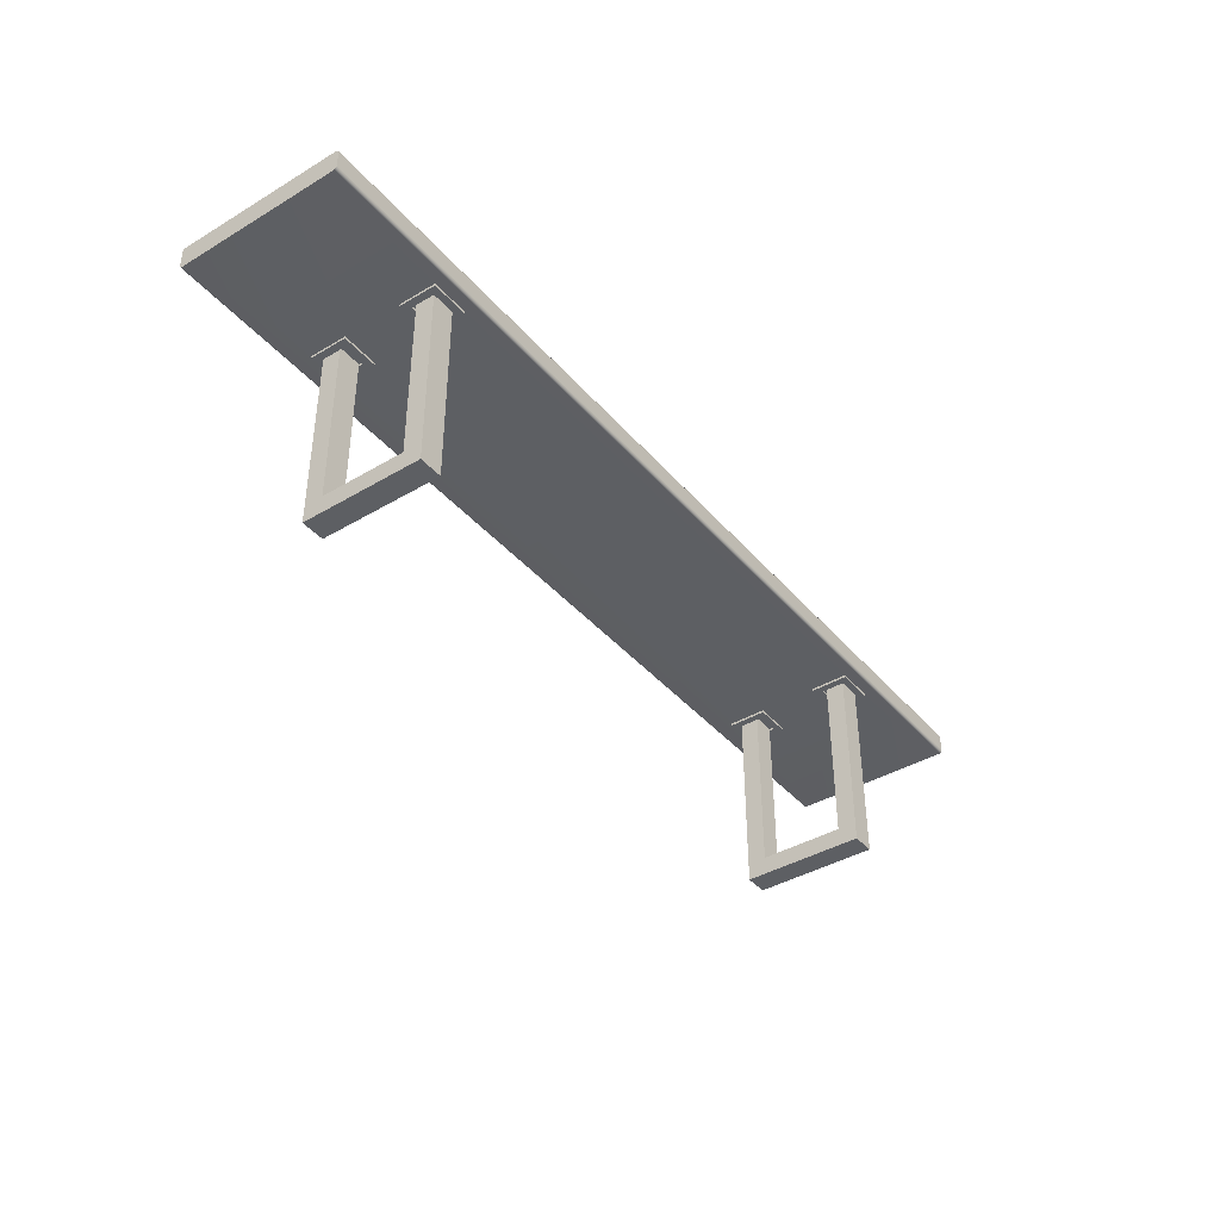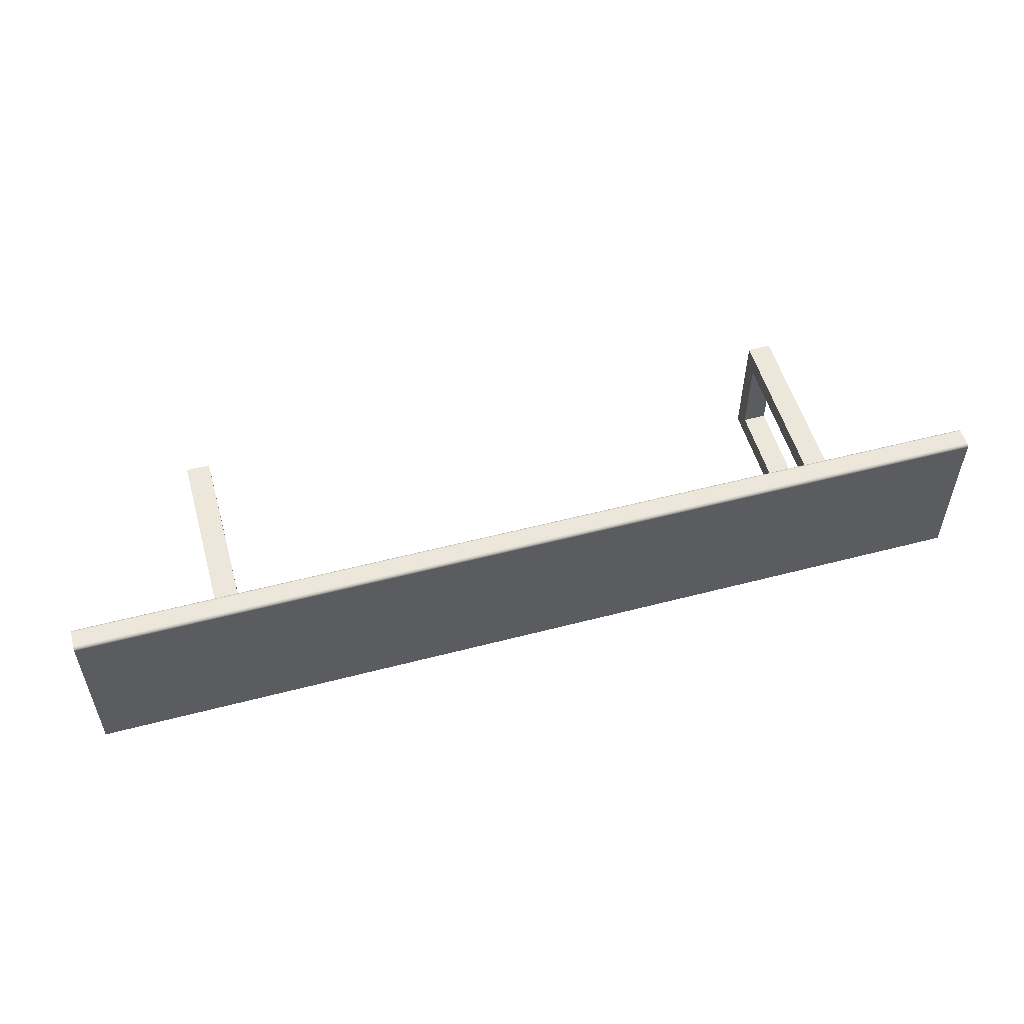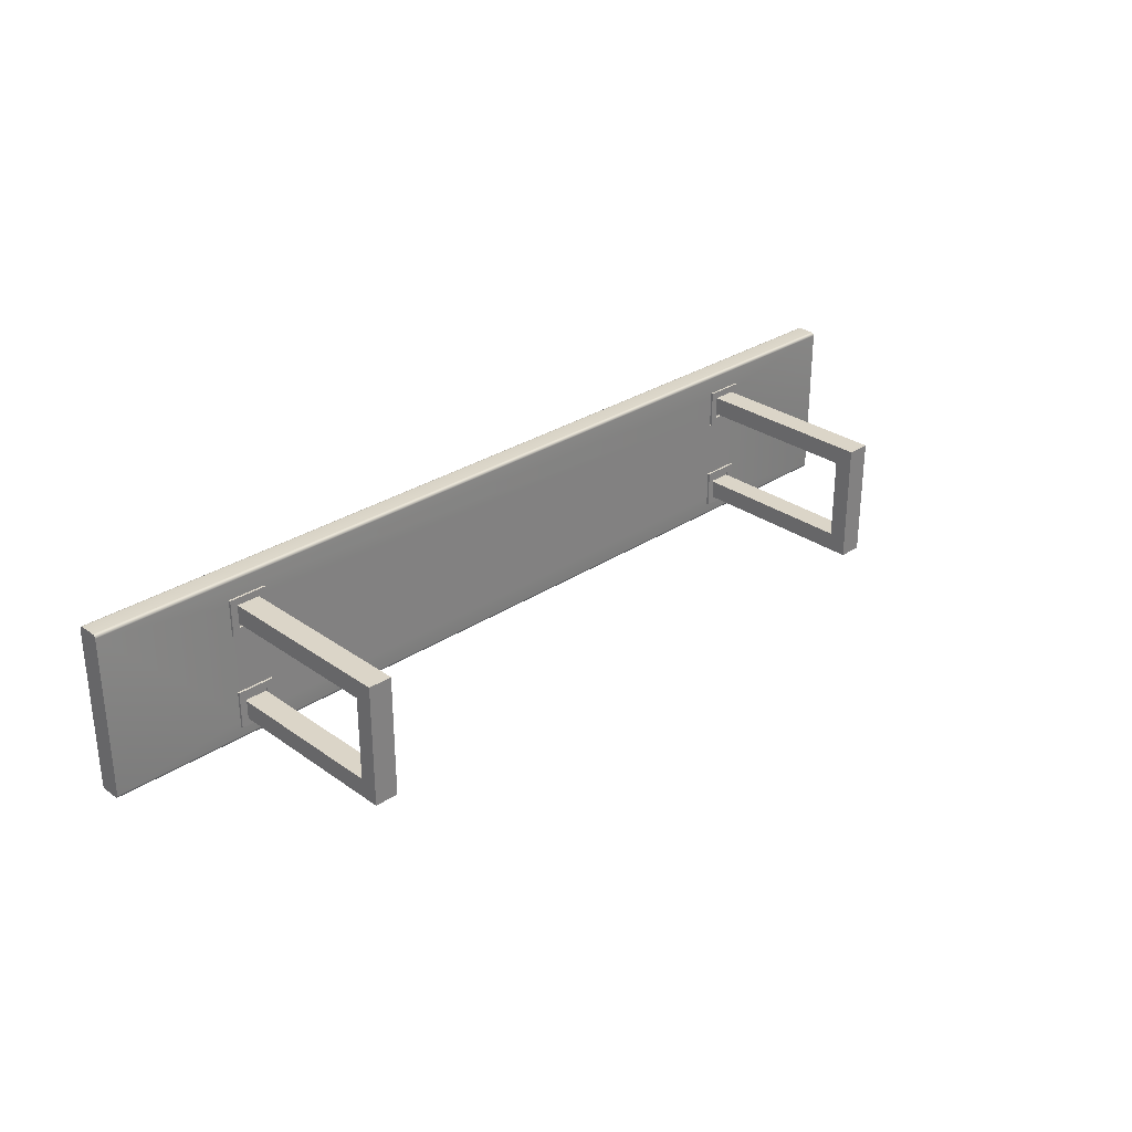
<metadata>
{"format":"obj","ext":"obj","renderer":"f3d","projection":"perspective","resolution":1024,"background":"white","views":[{"elev":-40.1,"azim":126.3,"up":"+Y"},{"elev":53.5,"azim":164.4,"up":"+Z"},{"elev":29.6,"azim":-44.0,"up":"+Z"}]}
</metadata>
<code>
v -0.3036 0.01167 -0.07176
v -0.3108 0.01167 -0.06449
v -0.3036 0.01167 -0.0332
v -0.3421 0.01167 -0.07176
v -0.3108 0.01167 -0.04047
v -0.3036 0.009263 -0.07176
v -0.3349 0.01167 -0.06449
v -0.3421 0.01167 -0.0332
v -0.3108 0.009263 -0.04047
v -0.3036 0.009263 -0.0332
v -0.3421 0.009263 -0.07176
v -0.3349 0.01167 -0.04047
v -0.3349 0.009263 -0.06449
v -0.3421 0.009263 -0.0332
v -0.3108 0.009263 -0.06449
v -0.3349 0.009263 -0.04047
v -0.3036 0.01167 0.02786
v -0.3108 0.01167 0.03513
v -0.3036 0.01167 0.06642
v -0.3421 0.01167 0.02786
v -0.3108 0.01167 0.05915
v -0.3036 0.009263 0.02786
v -0.3349 0.01167 0.03513
v -0.3421 0.01167 0.06642
v -0.3108 0.009263 0.05915
v -0.3036 0.009263 0.06642
v -0.3421 0.009263 0.02786
v -0.3349 0.01167 0.05915
v -0.3349 0.009263 0.03513
v -0.3421 0.009263 0.06642
v -0.3108 0.009263 0.03513
v -0.3349 0.009263 0.05915
v -0.3108 0.01167 -0.04527
v -0.3349 0.01167 -0.04527
v -0.3349 -0.1621 -0.04527
v -0.3108 -0.1805 -0.06449
v -0.3349 -0.1805 -0.06449
v -0.3108 -0.1621 -0.04527
v -0.3349 -0.1805 0.05915
v -0.3108 -0.1621 0.03993
v -0.3108 -0.1805 0.05915
v -0.3349 -0.1621 0.03993
v -0.3349 0.01167 0.03993
v -0.3108 0.01167 0.03993
v -0.3228 0.01167 -0.05248
v -0.3228 -0.1689 -0.05248
v -0.3228 -0.1689 0.04714
v -0.3228 0.01167 0.04714
v 0.3451 0.01167 -0.07176
v 0.3378 0.01167 -0.06449
v 0.3451 0.01167 -0.0332
v 0.3065 0.01167 -0.07176
v 0.3378 0.01167 -0.04047
v 0.3451 0.009263 -0.07176
v 0.3138 0.01167 -0.06449
v 0.3065 0.01167 -0.0332
v 0.3378 0.009263 -0.04047
v 0.3451 0.009263 -0.0332
v 0.3065 0.009263 -0.07176
v 0.3138 0.01167 -0.04047
v 0.3138 0.009263 -0.06449
v 0.3065 0.009263 -0.0332
v 0.3378 0.009263 -0.06449
v 0.3138 0.009263 -0.04047
v 0.3451 0.01167 0.02786
v 0.3378 0.01167 0.03513
v 0.3451 0.01167 0.06642
v 0.3065 0.01167 0.02786
v 0.3378 0.01167 0.05915
v 0.3451 0.009263 0.02786
v 0.3138 0.01167 0.03513
v 0.3065 0.01167 0.06642
v 0.3378 0.009263 0.05915
v 0.3451 0.009263 0.06642
v 0.3065 0.009263 0.02786
v 0.3138 0.01167 0.05915
v 0.3138 0.009263 0.03513
v 0.3065 0.009263 0.06642
v 0.3378 0.009263 0.03513
v 0.3138 0.009263 0.05915
v 0.3378 0.01167 -0.04527
v 0.3138 0.01167 -0.04527
v 0.3138 -0.1621 -0.04527
v 0.3378 -0.1805 -0.06449
v 0.3138 -0.1805 -0.06449
v 0.3378 -0.1621 -0.04527
v 0.3138 -0.1805 0.05915
v 0.3378 -0.1621 0.03993
v 0.3378 -0.1805 0.05915
v 0.3138 -0.1621 0.03993
v 0.3138 0.01167 0.03993
v 0.3378 0.01167 0.03993
v 0.3258 0.01167 -0.05248
v 0.3258 -0.1689 -0.05248
v 0.3258 -0.1689 0.04714
v 0.3258 0.01167 0.04714
v -0.479 0.01456 -0.08544
v -0.479 0.03201 -0.08546
v -0.479 0.01499 -0.08546
v -0.479 0.03249 -0.08543
v 0.4819 0.01499 -0.08546
v 0.4819 0.01456 -0.08544
v -0.479 0.01413 -0.08535
v 0.4819 0.03201 -0.08546
v 0.4819 0.01413 -0.08535
v -0.479 0.03296 -0.08534
v 0.4819 0.03249 -0.08543
v 0.4819 0.01372 -0.08521
v -0.479 0.01372 -0.08521
v 0.4819 0.03296 -0.08534
v -0.479 0.03342 -0.08519
v 0.4819 0.01333 -0.08502
v 0.4819 0.03342 -0.08519
v -0.479 0.01333 -0.08502
v -0.479 0.03385 -0.08497
v 0.4819 0.01297 -0.08478
v 0.4819 0.03385 -0.08497
v -0.479 0.01297 -0.08478
v -0.479 0.03425 -0.08471
v 0.4819 0.01264 -0.08449
v 0.4819 0.03425 -0.08471
v -0.479 0.01264 -0.08449
v -0.479 0.03461 -0.08439
v -0.479 0.01235 -0.08416
v 0.4819 0.03461 -0.08439
v 0.4819 0.01235 -0.08416
v -0.479 0.03493 -0.08403
v -0.479 0.01211 -0.0838
v 0.4819 0.03493 -0.08403
v 0.4819 0.01211 -0.0838
v -0.479 0.03519 -0.08363
v 0.4819 0.03519 -0.08363
v -0.479 0.01192 -0.08341
v 0.4819 0.01192 -0.08341
v -0.479 0.03541 -0.0832
v 0.4819 0.03541 -0.0832
v -0.479 0.01178 -0.083
v 0.4819 0.01178 -0.083
v -0.479 0.03556 -0.08274
v 0.4819 0.03556 -0.08274
v -0.479 0.01169 -0.08257
v 0.4819 0.01169 -0.08257
v -0.479 0.03566 -0.08227
v 0.4819 0.03566 -0.08227
v -0.479 0.01167 -0.08214
v 0.4819 0.01167 -0.08214
v -0.479 0.03569 -0.08179
v 0.4819 0.03569 -0.08179
v -0.479 0.01167 0.08417
v 0.3378 0.01167 0.05915
v 0.4819 0.01167 0.08417
v -0.479 0.03569 0.08382
v 0.4819 0.03569 0.08382
v 0.3378 0.01167 0.03993
v -0.3108 0.01167 -0.06449
v -0.3349 0.01167 -0.04527
v -0.479 0.03566 0.0843
v 0.3378 0.01167 -0.04527
v -0.3108 0.01167 0.05915
v 0.4819 0.03566 0.0843
v -0.3349 0.01167 0.03993
v -0.479 0.01169 0.0846
v 0.3138 0.01167 0.05915
v 0.3138 0.01167 0.03993
v 0.3138 0.01167 -0.04527
v -0.3108 0.01167 0.03993
v 0.4819 0.01169 0.0846
v -0.3349 0.01167 0.05915
v -0.3108 0.01167 -0.04527
v -0.479 0.03556 0.08477
v 0.4819 0.03556 0.08477
v -0.479 0.01178 0.08503
v 0.4819 0.01178 0.08503
v -0.479 0.03541 0.08523
v 0.4819 0.03541 0.08523
v -0.479 0.01192 0.08544
v 0.4819 0.01192 0.08544
v -0.479 0.03519 0.08566
v 0.4819 0.03519 0.08566
v -0.479 0.01211 0.08583
v 0.4819 0.01211 0.08583
v -0.479 0.03493 0.08606
v 0.4819 0.03493 0.08606
v -0.479 0.01235 0.0862
v 0.4819 0.01235 0.0862
v -0.479 0.03461 0.08642
v 0.4819 0.03461 0.08642
v -0.479 0.01264 0.08652
v 0.4819 0.01264 0.08652
v -0.479 0.03425 0.08674
v 0.4819 0.03425 0.08674
v -0.479 0.01297 0.08681
v 0.4819 0.01297 0.08681
v -0.479 0.03385 0.087
v 0.4819 0.03385 0.087
v 0.4819 0.01333 0.08705
v -0.479 0.01333 0.08705
v -0.479 0.03342 0.08722
v 0.4819 0.03342 0.08722
v 0.4819 0.01372 0.08724
v -0.479 0.01372 0.08724
v -0.479 0.03296 0.08737
v 0.4819 0.03296 0.08737
v 0.4819 0.01413 0.08738
v -0.479 0.01413 0.08738
v -0.479 0.03249 0.08747
v 0.4819 0.03249 0.08747
v 0.4819 0.01456 0.08747
v -0.479 0.01456 0.08747
v -0.479 0.03201 0.0875
v 0.4819 0.03201 0.0875
v 0.4819 0.01499 0.0875
v -0.479 0.01499 0.0875
g mesh1_mesh1-geometry
f 1 2 3
f 2 1 4
f 5 3 2
f 3 6 1
f 6 4 1
f 2 4 7
f 3 5 8
f 2 9 5
f 6 3 10
f 4 6 11
f 7 4 12
f 13 2 7
f 8 5 12
f 14 3 8
f 9 2 15
f 9 12 5
f 3 14 10
f 10 9 6
f 6 15 11
f 14 4 11
f 8 12 4
f 12 13 7
f 2 13 15
f 4 14 8
f 15 6 9
f 12 9 16
f 9 10 14
f 11 15 13
f 11 13 14
f 13 12 16
f 9 14 16
f 16 14 13
g mesh1_mesh1-geometry
f 3 2 1
f 4 1 2
f 2 3 5
f 1 6 3
f 1 4 6
f 7 4 2
f 8 5 3
f 5 9 2
f 10 3 6
f 11 6 4
f 12 4 7
f 7 2 13
f 12 5 8
f 8 3 14
f 15 2 9
f 5 12 9
f 10 14 3
f 6 9 10
f 11 15 6
f 11 4 14
f 4 12 8
f 7 13 12
f 15 13 2
f 8 14 4
f 9 6 15
f 16 9 12
f 14 10 9
f 13 15 11
f 14 13 11
f 16 12 13
f 16 14 9
f 13 14 16
g mesh2_mesh2-geometry
f 17 18 19
f 18 17 20
f 21 19 18
f 19 22 17
f 22 20 17
f 18 20 23
f 19 21 24
f 18 25 21
f 22 19 26
f 20 22 27
f 23 20 28
f 29 18 23
f 24 21 28
f 30 19 24
f 25 18 31
f 25 28 21
f 19 30 26
f 26 25 22
f 22 31 27
f 30 20 27
f 24 28 20
f 28 29 23
f 18 29 31
f 20 30 24
f 31 22 25
f 28 25 32
f 25 26 30
f 27 31 29
f 27 29 30
f 29 28 32
f 25 30 32
f 32 30 29
g mesh2_mesh2-geometry
f 19 18 17
f 20 17 18
f 18 19 21
f 17 22 19
f 17 20 22
f 23 20 18
f 24 21 19
f 21 25 18
f 26 19 22
f 27 22 20
f 28 20 23
f 23 18 29
f 28 21 24
f 24 19 30
f 31 18 25
f 21 28 25
f 26 30 19
f 22 25 26
f 27 31 22
f 27 20 30
f 20 28 24
f 23 29 28
f 31 29 18
f 24 30 20
f 25 22 31
f 32 25 28
f 30 26 25
f 29 31 27
f 30 29 27
f 32 28 29
f 32 30 25
f 29 30 32
g mesh3_mesh3-geometry
f 33 7 34
f 7 33 2
f 34 7 33
f 2 33 7
f 35 7 34
f 34 33 35
f 2 36 33
f 2 7 36
f 7 35 37
f 38 35 33
f 38 33 36
f 37 36 7
f 39 37 35
f 38 40 35
f 41 38 36
f 37 39 36
f 42 39 35
f 42 35 40
f 40 38 41
f 41 36 39
f 43 39 42
f 42 40 43
f 21 40 41
f 41 39 21
f 28 39 43
f 44 43 40
f 44 40 21
f 28 21 39
f 28 43 21
f 44 21 43
g mesh3_mesh3-geometry
f 34 7 35
f 35 33 34
f 33 36 2
f 36 7 2
f 37 35 7
f 33 35 38
f 36 33 38
f 7 36 37
f 35 37 39
f 35 40 38
f 36 38 41
f 36 39 37
f 35 39 42
f 40 35 42
f 41 38 40
f 39 36 41
f 42 39 43
f 43 40 42
f 41 40 21
f 21 39 41
f 43 39 28
f 40 43 44
f 21 40 44
f 39 21 28
f 21 43 28
f 43 21 44
g mesh4_mesh4-geometry
l 45 46
l 46 47
l 47 48
g mesh1_mesh1-geometry
f 49 50 51
f 50 49 52
f 53 51 50
f 51 54 49
f 54 52 49
f 50 52 55
f 51 53 56
f 50 57 53
f 54 51 58
f 52 54 59
f 55 52 60
f 61 50 55
f 56 53 60
f 62 51 56
f 57 50 63
f 57 60 53
f 51 62 58
f 58 57 54
f 54 63 59
f 62 52 59
f 56 60 52
f 60 61 55
f 50 61 63
f 52 62 56
f 63 54 57
f 60 57 64
f 57 58 62
f 59 63 61
f 59 61 62
f 61 60 64
f 57 62 64
f 64 62 61
g mesh1_mesh1-geometry
f 51 50 49
f 52 49 50
f 50 51 53
f 49 54 51
f 49 52 54
f 55 52 50
f 56 53 51
f 53 57 50
f 58 51 54
f 59 54 52
f 60 52 55
f 55 50 61
f 60 53 56
f 56 51 62
f 63 50 57
f 53 60 57
f 58 62 51
f 54 57 58
f 59 63 54
f 59 52 62
f 52 60 56
f 55 61 60
f 63 61 50
f 56 62 52
f 57 54 63
f 64 57 60
f 62 58 57
f 61 63 59
f 62 61 59
f 64 60 61
f 64 62 57
f 61 62 64
g mesh2_mesh2-geometry
f 65 66 67
f 66 65 68
f 69 67 66
f 67 70 65
f 70 68 65
f 66 68 71
f 67 69 72
f 66 73 69
f 70 67 74
f 68 70 75
f 71 68 76
f 77 66 71
f 72 69 76
f 78 67 72
f 73 66 79
f 73 76 69
f 67 78 74
f 74 73 70
f 70 79 75
f 78 68 75
f 72 76 68
f 76 77 71
f 66 77 79
f 68 78 72
f 79 70 73
f 76 73 80
f 73 74 78
f 75 79 77
f 75 77 78
f 77 76 80
f 73 78 80
f 80 78 77
g mesh2_mesh2-geometry
f 67 66 65
f 68 65 66
f 66 67 69
f 65 70 67
f 65 68 70
f 71 68 66
f 72 69 67
f 69 73 66
f 74 67 70
f 75 70 68
f 76 68 71
f 71 66 77
f 76 69 72
f 72 67 78
f 79 66 73
f 69 76 73
f 74 78 67
f 70 73 74
f 75 79 70
f 75 68 78
f 68 76 72
f 71 77 76
f 79 77 66
f 72 78 68
f 73 70 79
f 80 73 76
f 78 74 73
f 77 79 75
f 78 77 75
f 80 76 77
f 80 78 73
f 77 78 80
g mesh3_mesh3-geometry
f 81 55 82
f 55 81 50
f 82 55 81
f 50 81 55
f 83 55 82
f 82 81 83
f 50 84 81
f 50 55 84
f 55 83 85
f 86 83 81
f 86 81 84
f 85 84 55
f 87 85 83
f 86 88 83
f 89 86 84
f 85 87 84
f 90 87 83
f 90 83 88
f 88 86 89
f 89 84 87
f 91 87 90
f 90 88 91
f 69 88 89
f 89 87 69
f 76 87 91
f 92 91 88
f 92 88 69
f 76 69 87
f 76 91 69
f 92 69 91
g mesh3_mesh3-geometry
f 82 55 83
f 83 81 82
f 81 84 50
f 84 55 50
f 85 83 55
f 81 83 86
f 84 81 86
f 55 84 85
f 83 85 87
f 83 88 86
f 84 86 89
f 84 87 85
f 83 87 90
f 88 83 90
f 89 86 88
f 87 84 89
f 90 87 91
f 91 88 90
f 89 88 69
f 69 87 89
f 91 87 76
f 88 91 92
f 69 88 92
f 87 69 76
f 69 91 76
f 91 69 92
g mesh4_mesh4-geometry
l 93 94
l 94 95
l 95 96
g mesh5_mesh5-geometry
f 97 98 99
f 98 97 100
f 98 101 99
f 99 102 97
f 100 97 103
f 100 104 98
f 101 98 104
f 102 99 101
f 105 97 102
f 97 105 103
f 100 103 106
f 104 100 107
f 107 101 104
f 101 107 102
f 102 107 105
f 108 103 105
f 106 103 109
f 106 107 100
f 105 107 110
f 103 108 109
f 105 110 108
f 106 109 111
f 107 106 110
f 112 109 108
f 108 110 113
f 111 109 114
f 111 110 106
f 109 112 114
f 108 113 112
f 110 111 113
f 111 114 115
f 116 114 112
f 112 113 117
f 115 113 111
f 115 114 118
f 114 116 118
f 112 117 116
f 113 115 117
f 115 118 119
f 120 118 116
f 116 117 121
f 119 117 115
f 119 118 122
f 118 120 122
f 116 121 120
f 117 119 121
f 119 122 123
f 120 124 122
f 120 121 125
f 123 121 119
f 123 122 124
f 124 120 126
f 121 123 125
f 120 125 126
f 123 124 127
f 126 128 124
f 123 129 125
f 126 125 129
f 127 124 128
f 129 123 127
f 128 126 130
f 126 129 130
f 127 128 131
f 127 132 129
f 130 133 128
f 130 129 132
f 131 128 133
f 132 127 131
f 133 130 134
f 130 132 134
f 131 133 135
f 131 136 132
f 134 137 133
f 134 132 136
f 135 133 137
f 136 131 135
f 137 134 138
f 134 136 138
f 135 137 139
f 135 140 136
f 138 141 137
f 138 136 140
f 139 137 141
f 140 135 139
f 141 138 142
f 138 140 142
f 139 141 143
f 139 144 140
f 142 145 141
f 142 140 144
f 143 141 145
f 144 139 143
f 145 142 146
f 142 144 146
f 143 145 147
f 143 148 144
f 146 50 145
f 146 144 148
f 147 145 149
f 148 143 147
f 50 146 150
f 145 50 55
f 146 148 151
f 145 7 149
f 147 149 152
f 147 153 148
f 151 150 146
f 50 150 154
f 145 55 155
f 151 148 153
f 145 155 7
f 156 149 7
f 152 149 157
f 153 147 152
f 150 151 149
f 50 154 158
f 155 55 159
f 151 153 160
f 161 149 156
f 157 149 162
f 160 152 157
f 152 160 153
f 151 162 149
f 150 149 163
f 164 158 154
f 165 159 55
f 155 159 166
f 151 160 167
f 168 149 161
f 169 161 156
f 157 162 170
f 157 171 160
f 162 151 167
f 163 149 164
f 158 164 165
f 164 159 165
f 155 166 169
f 167 160 171
f 159 149 168
f 161 169 166
f 170 162 172
f 171 157 170
f 167 172 162
f 164 149 159
f 167 171 173
f 170 172 174
f 170 175 171
f 172 167 173
f 173 171 175
f 174 172 176
f 175 170 174
f 173 176 172
f 173 175 177
f 174 176 178
f 174 179 175
f 176 173 177
f 177 175 179
f 178 176 180
f 179 174 178
f 177 180 176
f 177 179 181
f 178 180 182
f 178 183 179
f 180 177 181
f 181 179 183
f 182 180 184
f 183 178 182
f 181 184 180
f 181 183 185
f 182 184 186
f 182 187 183
f 184 181 185
f 185 183 187
f 186 184 188
f 187 182 186
f 185 188 184
f 185 187 189
f 186 188 190
f 190 187 186
f 188 185 189
f 189 187 191
f 190 188 192
f 187 190 191
f 193 188 189
f 189 191 193
f 188 193 192
f 190 192 194
f 194 191 190
f 193 191 195
f 196 192 193
f 194 192 197
f 191 194 195
f 193 195 196
f 192 196 197
f 194 197 198
f 198 195 194
f 196 195 199
f 200 197 196
f 198 197 201
f 195 198 199
f 196 199 200
f 197 200 201
f 198 201 202
f 202 199 198
f 200 199 203
f 204 201 200
f 202 201 205
f 199 202 203
f 200 203 204
f 201 204 205
f 202 205 206
f 206 203 202
f 204 203 207
f 208 205 204
f 206 205 209
f 203 206 207
f 204 207 208
f 205 208 209
f 206 209 210
f 210 207 206
f 208 207 211
f 212 209 208
f 210 209 213
f 207 210 211
f 208 211 212
f 209 212 213
f 213 211 210
f 211 213 212
g mesh5_mesh5-geometry
f 99 98 97
f 100 97 98
f 99 101 98
f 97 102 99
f 103 97 100
f 98 104 100
f 104 98 101
f 101 99 102
f 102 97 105
f 103 105 97
f 106 103 100
f 107 100 104
f 104 101 107
f 102 107 101
f 105 107 102
f 105 103 108
f 109 103 106
f 100 107 106
f 110 107 105
f 109 108 103
f 108 110 105
f 111 109 106
f 110 106 107
f 108 109 112
f 113 110 108
f 114 109 111
f 106 110 111
f 114 112 109
f 112 113 108
f 113 111 110
f 115 114 111
f 112 114 116
f 117 113 112
f 111 113 115
f 118 114 115
f 118 116 114
f 116 117 112
f 117 115 113
f 119 118 115
f 116 118 120
f 121 117 116
f 115 117 119
f 122 118 119
f 122 120 118
f 120 121 116
f 121 119 117
f 123 122 119
f 122 124 120
f 125 121 120
f 119 121 123
f 124 122 123
f 126 120 124
f 125 123 121
f 126 125 120
f 127 124 123
f 124 128 126
f 125 129 123
f 129 125 126
f 128 124 127
f 127 123 129
f 130 126 128
f 130 129 126
f 131 128 127
f 129 132 127
f 128 133 130
f 132 129 130
f 133 128 131
f 131 127 132
f 134 130 133
f 134 132 130
f 135 133 131
f 132 136 131
f 133 137 134
f 136 132 134
f 137 133 135
f 135 131 136
f 138 134 137
f 138 136 134
f 139 137 135
f 136 140 135
f 137 141 138
f 140 136 138
f 141 137 139
f 139 135 140
f 142 138 141
f 142 140 138
f 143 141 139
f 140 144 139
f 141 145 142
f 144 140 142
f 145 141 143
f 143 139 144
f 146 142 145
f 146 144 142
f 147 145 143
f 144 148 143
f 145 50 146
f 148 144 146
f 149 145 147
f 147 143 148
f 150 146 50
f 55 50 145
f 151 148 146
f 149 7 145
f 152 149 147
f 148 153 147
f 146 150 151
f 154 150 50
f 155 55 145
f 153 148 151
f 7 155 145
f 7 149 156
f 157 149 152
f 152 147 153
f 149 151 150
f 158 154 50
f 159 55 155
f 160 153 151
f 156 149 161
f 162 149 157
f 157 152 160
f 153 160 152
f 149 162 151
f 163 149 150
f 154 158 164
f 55 159 165
f 166 159 155
f 167 160 151
f 161 149 168
f 156 161 169
f 170 162 157
f 160 171 157
f 167 151 162
f 164 149 163
f 165 164 158
f 165 159 164
f 169 166 155
f 171 160 167
f 168 149 159
f 166 169 161
f 172 162 170
f 170 157 171
f 162 172 167
f 159 149 164
f 173 171 167
f 174 172 170
f 171 175 170
f 173 167 172
f 175 171 173
f 176 172 174
f 174 170 175
f 172 176 173
f 177 175 173
f 178 176 174
f 175 179 174
f 177 173 176
f 179 175 177
f 180 176 178
f 178 174 179
f 176 180 177
f 181 179 177
f 182 180 178
f 179 183 178
f 181 177 180
f 183 179 181
f 184 180 182
f 182 178 183
f 180 184 181
f 185 183 181
f 186 184 182
f 183 187 182
f 185 181 184
f 187 183 185
f 188 184 186
f 186 182 187
f 184 188 185
f 189 187 185
f 190 188 186
f 186 187 190
f 189 185 188
f 191 187 189
f 192 188 190
f 191 190 187
f 189 188 193
f 193 191 189
f 192 193 188
f 194 192 190
f 190 191 194
f 195 191 193
f 193 192 196
f 197 192 194
f 195 194 191
f 196 195 193
f 197 196 192
f 198 197 194
f 194 195 198
f 199 195 196
f 196 197 200
f 201 197 198
f 199 198 195
f 200 199 196
f 201 200 197
f 202 201 198
f 198 199 202
f 203 199 200
f 200 201 204
f 205 201 202
f 203 202 199
f 204 203 200
f 205 204 201
f 206 205 202
f 202 203 206
f 207 203 204
f 204 205 208
f 209 205 206
f 207 206 203
f 208 207 204
f 209 208 205
f 210 209 206
f 206 207 210
f 211 207 208
f 208 209 212
f 213 209 210
f 211 210 207
f 212 211 208
f 213 212 209
f 210 211 213
f 212 213 211

</code>
